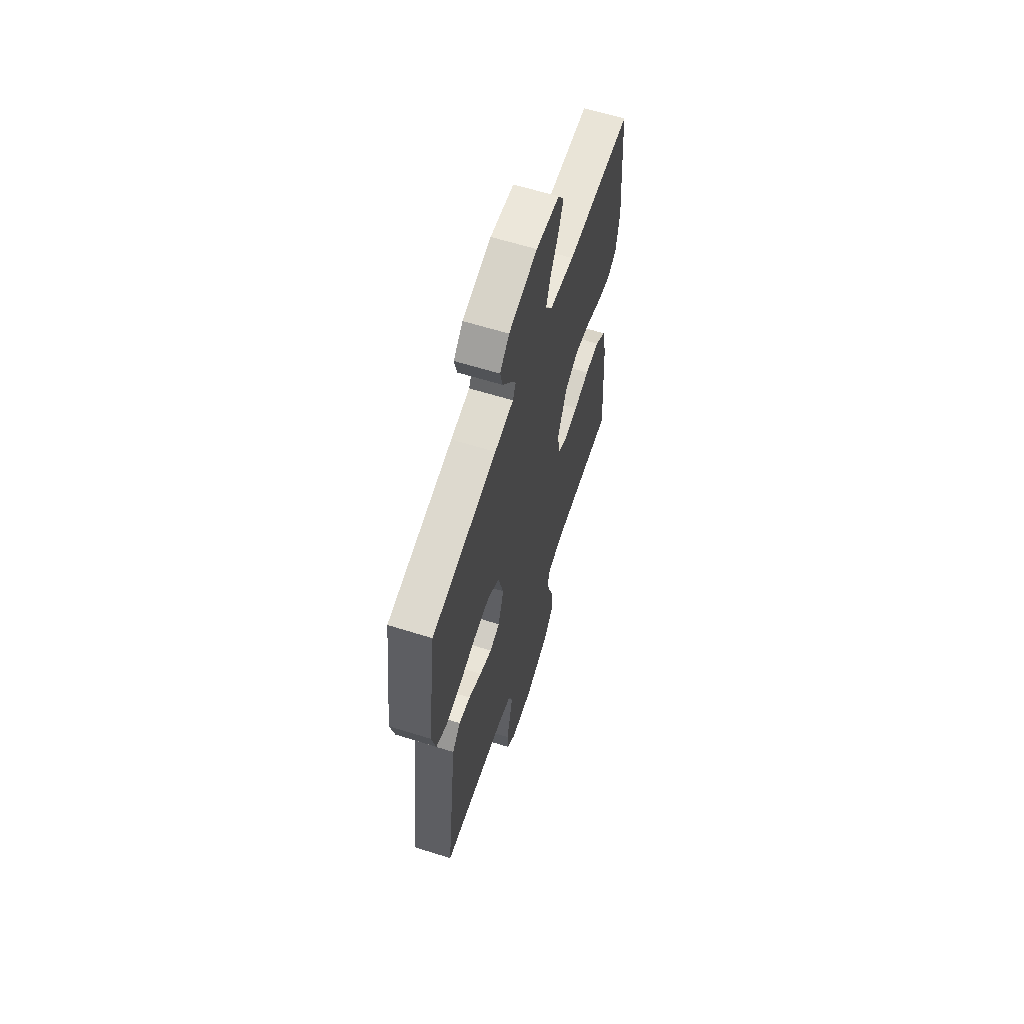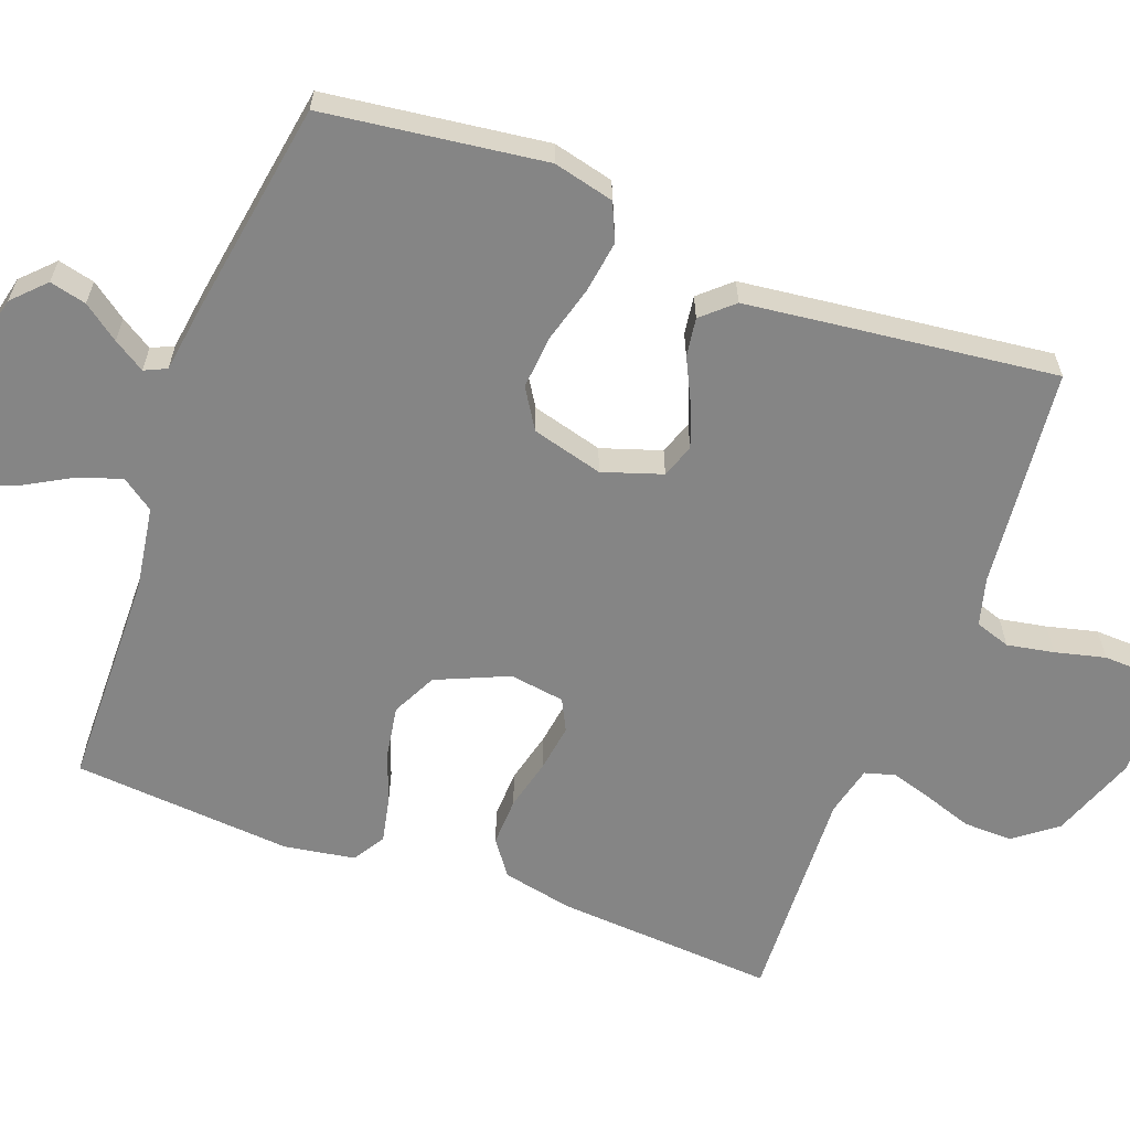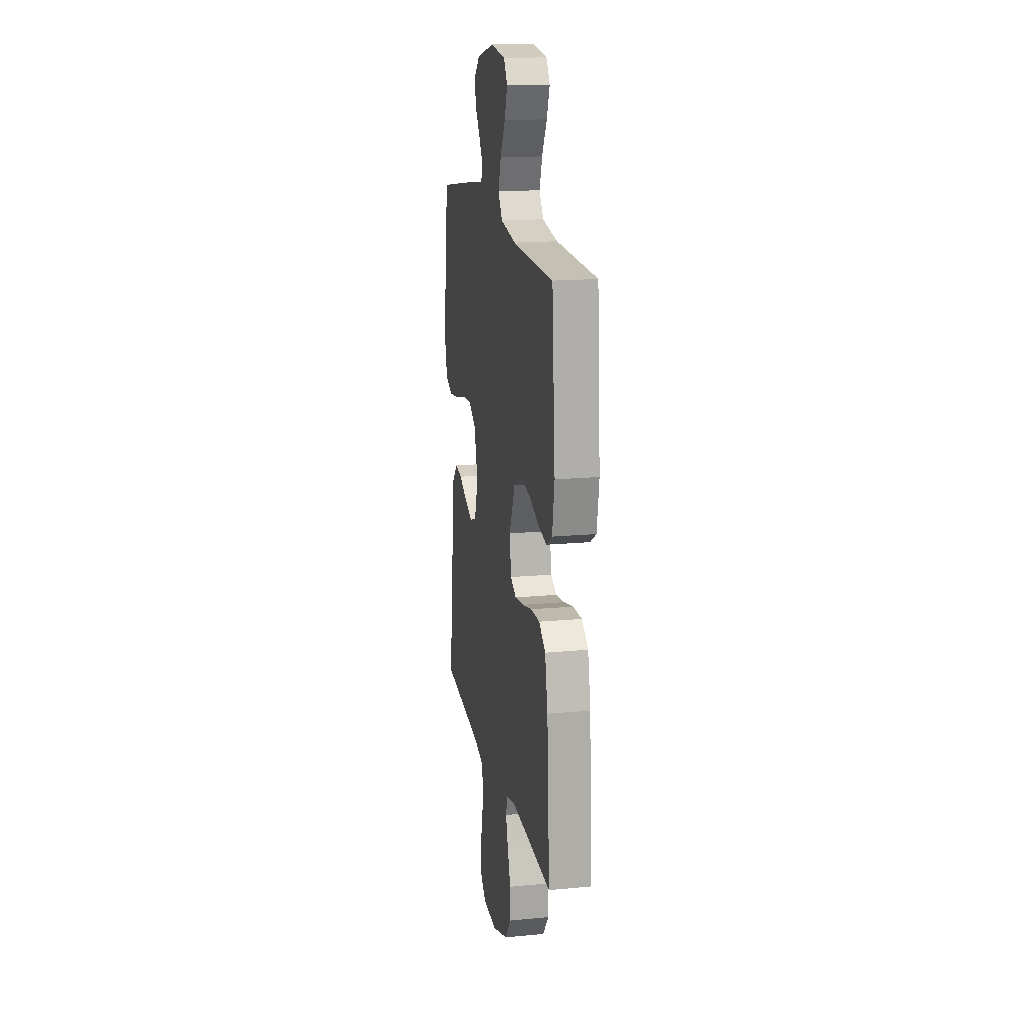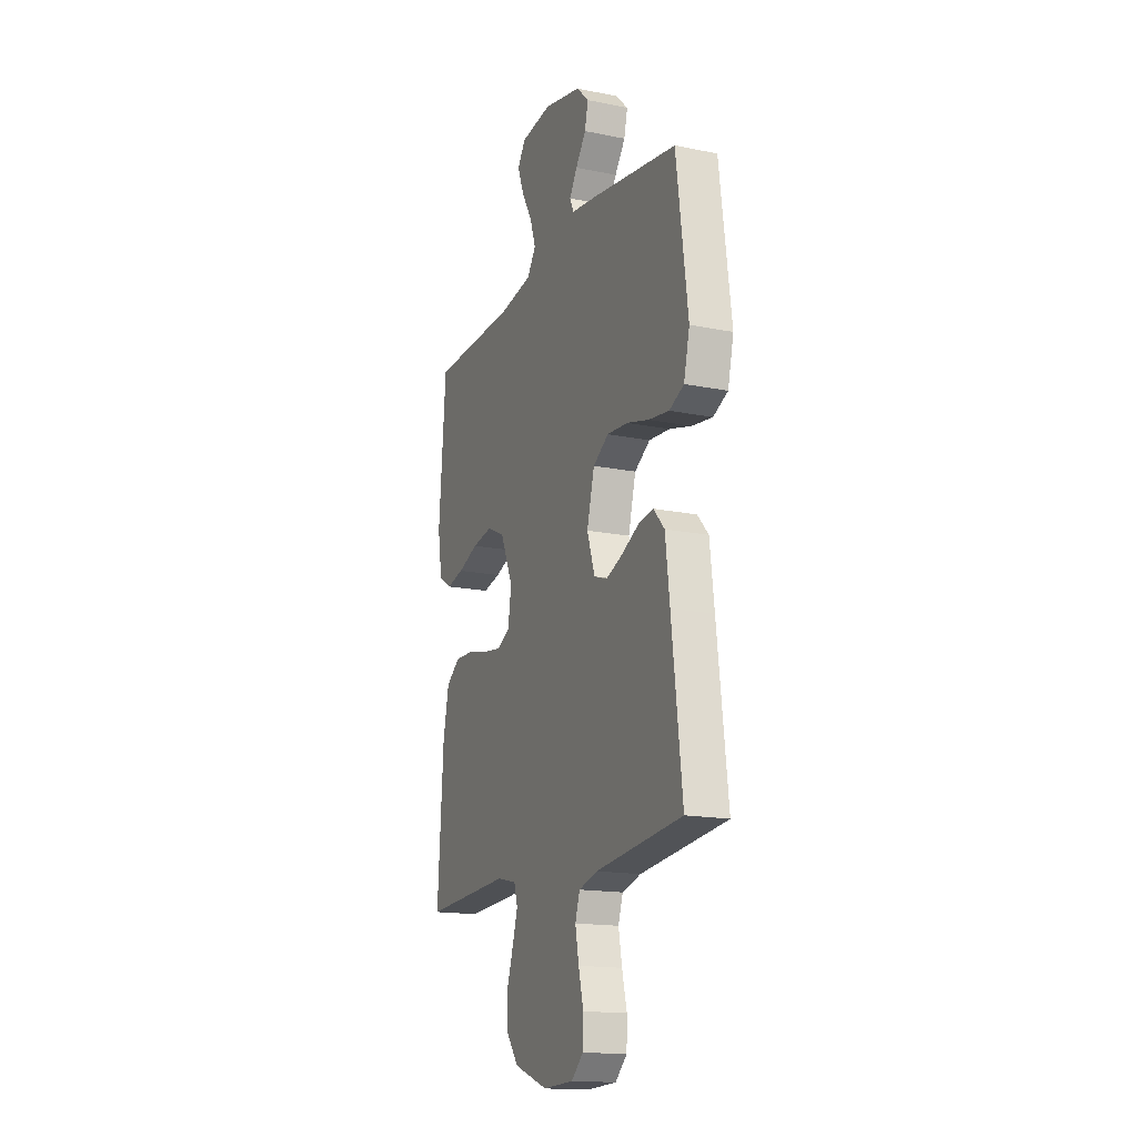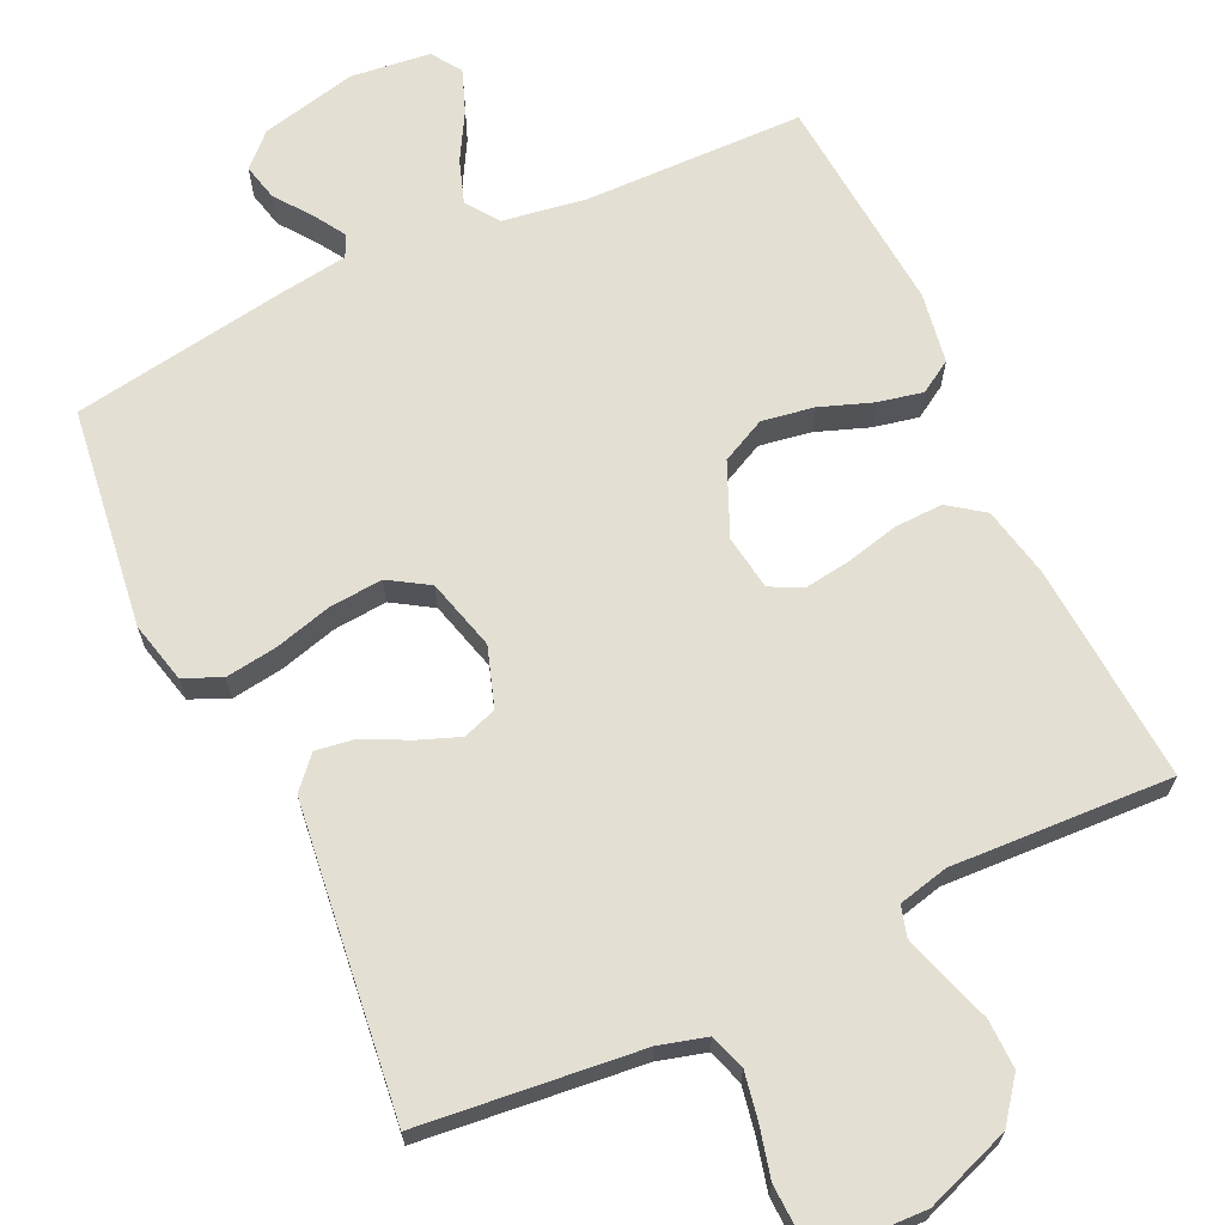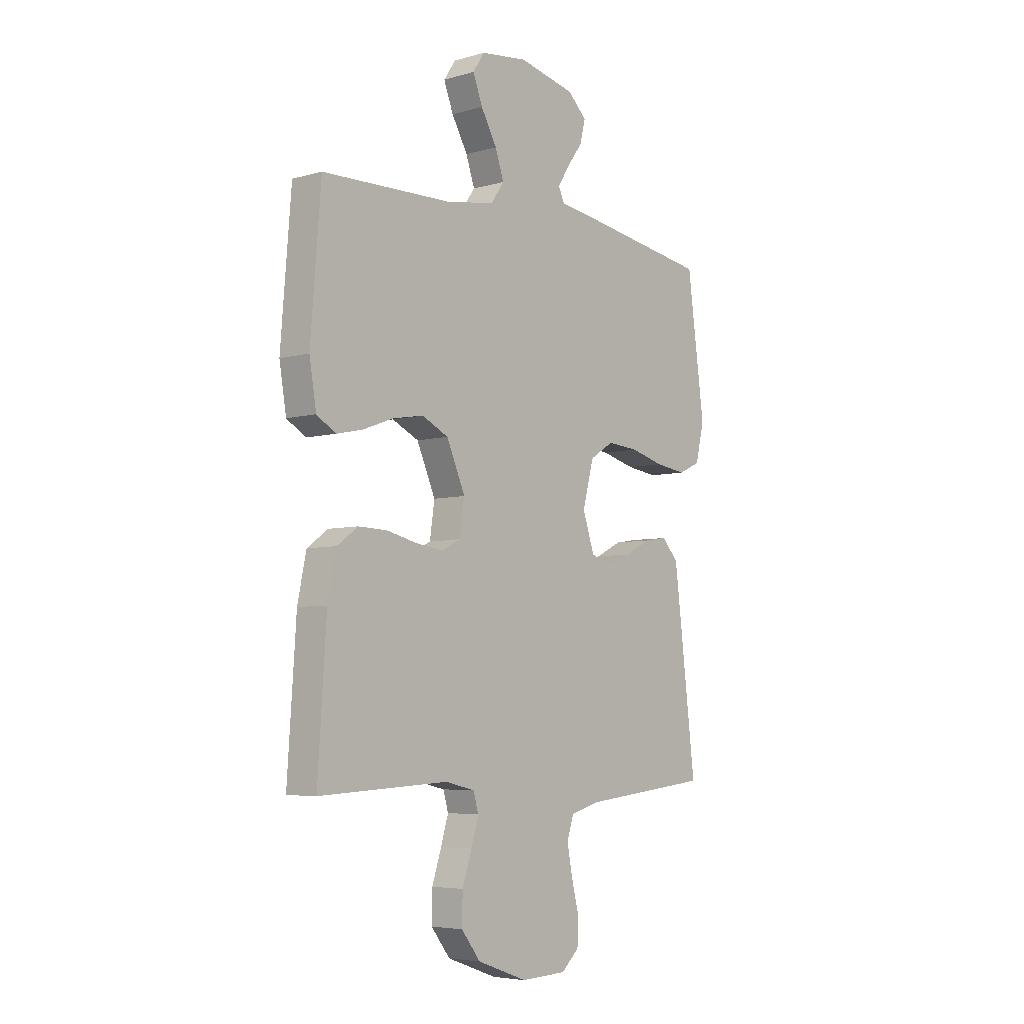
<metadata>
{"format":"obj","ext":"obj","renderer":"f3d","projection":"perspective","resolution":1024,"background":"white","views":[{"elev":62.2,"azim":107.7,"up":"+Z"},{"elev":-61.7,"azim":69.4,"up":"+Y"},{"elev":17.0,"azim":-100.7,"up":"+Z"},{"elev":-16.4,"azim":67.4,"up":"+Z"},{"elev":67.1,"azim":154.8,"up":"+Y"},{"elev":-5.4,"azim":-49.0,"up":"+Z"}]}
</metadata>
<code>
v -0.5 0.07 0.5
v -0.2 0.07 0.506
v -0.087 0.07 0.524
v -0.056 0.07 0.568
v -0.076 0.07 0.627
v -0.113 0.07 0.692
v -0.135 0.07 0.75
v -0.108 0.07 0.791
v 0 0.07 0.804
v 0.131 0.07 0.774
v 0.174 0.07 0.732
v 0.162 0.07 0.682
v 0.126 0.07 0.633
v 0.099 0.07 0.59
v 0.113 0.07 0.56
v 0.2 0.07 0.548
v 0.5 0.07 0.5
v 0.54 0.07 0.2
v 0.52 0.07 0.117
v 0.469 0.07 0.094
v 0.398 0.07 0.104
v 0.321 0.07 0.125
v 0.248 0.07 0.131
v 0.194 0.07 0.097
v 0.168 0.07 0
v 0.195 0.07 -0.081
v 0.241 0.07 -0.097
v 0.298 0.07 -0.075
v 0.358 0.07 -0.045
v 0.411 0.07 -0.037
v 0.449 0.07 -0.079
v 0.464 0.07 -0.2
v 0.5 0.07 -0.5
v 0.2 0.07 -0.532
v 0.135 0.07 -0.55
v 0.119 0.07 -0.598
v 0.131 0.07 -0.662
v 0.148 0.07 -0.73
v 0.146 0.07 -0.789
v 0.105 0.07 -0.827
v 0 0.07 -0.831
v -0.116 0.07 -0.789
v -0.16 0.07 -0.732
v -0.159 0.07 -0.665
v -0.137 0.07 -0.599
v -0.12 0.07 -0.542
v -0.132 0.07 -0.501
v -0.2 0.07 -0.485
v -0.5 0.07 -0.5
v -0.48 0.07 -0.2
v -0.46 0.07 -0.104
v -0.412 0.07 -0.069
v -0.346 0.07 -0.071
v -0.275 0.07 -0.088
v -0.211 0.07 -0.097
v -0.168 0.07 -0.075
v -0.157 0.07 0
v -0.2 0.07 0.098
v -0.261 0.07 0.128
v -0.332 0.07 0.116
v -0.403 0.07 0.09
v -0.464 0.07 0.077
v -0.508 0.07 0.104
v -0.524 0.07 0.2
v -0.5 0 0.5
v -0.2 0 0.506
v -0.087 0 0.524
v -0.056 0 0.568
v -0.076 0 0.627
v -0.113 0 0.692
v -0.135 0 0.75
v -0.108 0 0.791
v 0 0 0.804
v 0.131 0 0.774
v 0.174 0 0.732
v 0.162 0 0.682
v 0.126 0 0.633
v 0.099 0 0.59
v 0.113 0 0.56
v 0.2 0 0.548
v 0.5 0 0.5
v 0.54 0 0.2
v 0.52 0 0.117
v 0.469 0 0.094
v 0.398 0 0.104
v 0.321 0 0.125
v 0.248 0 0.131
v 0.194 0 0.097
v 0.168 0 0
v 0.195 0 -0.081
v 0.241 0 -0.097
v 0.298 0 -0.075
v 0.358 0 -0.045
v 0.411 0 -0.037
v 0.449 0 -0.079
v 0.464 0 -0.2
v 0.5 0 -0.5
v 0.2 0 -0.532
v 0.135 0 -0.55
v 0.119 0 -0.598
v 0.131 0 -0.662
v 0.148 0 -0.73
v 0.146 0 -0.789
v 0.105 0 -0.827
v 0 0 -0.831
v -0.116 0 -0.789
v -0.16 0 -0.732
v -0.159 0 -0.665
v -0.137 0 -0.599
v -0.12 0 -0.542
v -0.132 0 -0.501
v -0.2 0 -0.485
v -0.5 0 -0.5
v -0.48 0 -0.2
v -0.46 0 -0.104
v -0.412 0 -0.069
v -0.346 0 -0.071
v -0.275 0 -0.088
v -0.211 0 -0.097
v -0.168 0 -0.075
v -0.157 0 0
v -0.2 0 0.098
v -0.261 0 0.128
v -0.332 0 0.116
v -0.403 0 0.09
v -0.464 0 0.077
v -0.508 0 0.104
v -0.524 0 0.2
f 63 64 1 2
f 60 61 62 63
f 59 60 63 2
f 58 59 2 3
f 57 58 3 4
f 56 57 4
f 51 52 53 54
f 51 54 55
f 48 49 50 51
f 47 48 51 55
f 46 47 55 56
f 42 43 44 45
f 42 45 46
f 41 42 46
f 37 38 39 40
f 36 37 40 41
f 35 36 41 46
f 31 32 33 34
f 28 29 30 31
f 27 28 31 34
f 26 27 34 35
f 19 20 21 22
f 19 22 23
f 18 19 23
f 15 16 17 18
f 15 18 23
f 14 15 23 24
f 10 11 12 13
f 10 13 14
f 9 10 14
f 5 6 7 8
f 4 5 8 9
f 25 26 35 46
f 24 25 46 56
f 14 24 56
f 4 9 14 56
f 66 65 128 127
f 127 126 125 124
f 66 127 124 123
f 67 66 123 122
f 68 67 122 121
f 68 121 120
f 118 117 116 115
f 119 118 115
f 115 114 113 112
f 119 115 112 111
f 120 119 111 110
f 109 108 107 106
f 110 109 106
f 110 106 105
f 104 103 102 101
f 105 104 101 100
f 110 105 100 99
f 98 97 96 95
f 95 94 93 92
f 98 95 92 91
f 99 98 91 90
f 86 85 84 83
f 87 86 83
f 87 83 82
f 82 81 80 79
f 87 82 79
f 88 87 79 78
f 77 76 75 74
f 78 77 74
f 78 74 73
f 72 71 70 69
f 73 72 69 68
f 110 99 90 89
f 120 110 89 88
f 120 88 78
f 120 78 73 68
f 1 65 66 2
f 2 66 67 3
f 3 67 68 4
f 4 68 69 5
f 5 69 70 6
f 6 70 71 7
f 7 71 72 8
f 8 72 73 9
f 9 73 74 10
f 10 74 75 11
f 11 75 76 12
f 12 76 77 13
f 13 77 78 14
f 14 78 79 15
f 15 79 80 16
f 16 80 81 17
f 17 81 82 18
f 18 82 83 19
f 19 83 84 20
f 20 84 85 21
f 21 85 86 22
f 22 86 87 23
f 23 87 88 24
f 24 88 89 25
f 25 89 90 26
f 26 90 91 27
f 27 91 92 28
f 28 92 93 29
f 29 93 94 30
f 30 94 95 31
f 31 95 96 32
f 32 96 97 33
f 33 97 98 34
f 34 98 99 35
f 35 99 100 36
f 36 100 101 37
f 37 101 102 38
f 38 102 103 39
f 39 103 104 40
f 40 104 105 41
f 41 105 106 42
f 42 106 107 43
f 43 107 108 44
f 44 108 109 45
f 45 109 110 46
f 46 110 111 47
f 47 111 112 48
f 48 112 113 49
f 49 113 114 50
f 50 114 115 51
f 51 115 116 52
f 52 116 117 53
f 53 117 118 54
f 54 118 119 55
f 55 119 120 56
f 56 120 121 57
f 57 121 122 58
f 58 122 123 59
f 59 123 124 60
f 60 124 125 61
f 61 125 126 62
f 62 126 127 63
f 63 127 128 64
f 64 128 65 1

</code>
